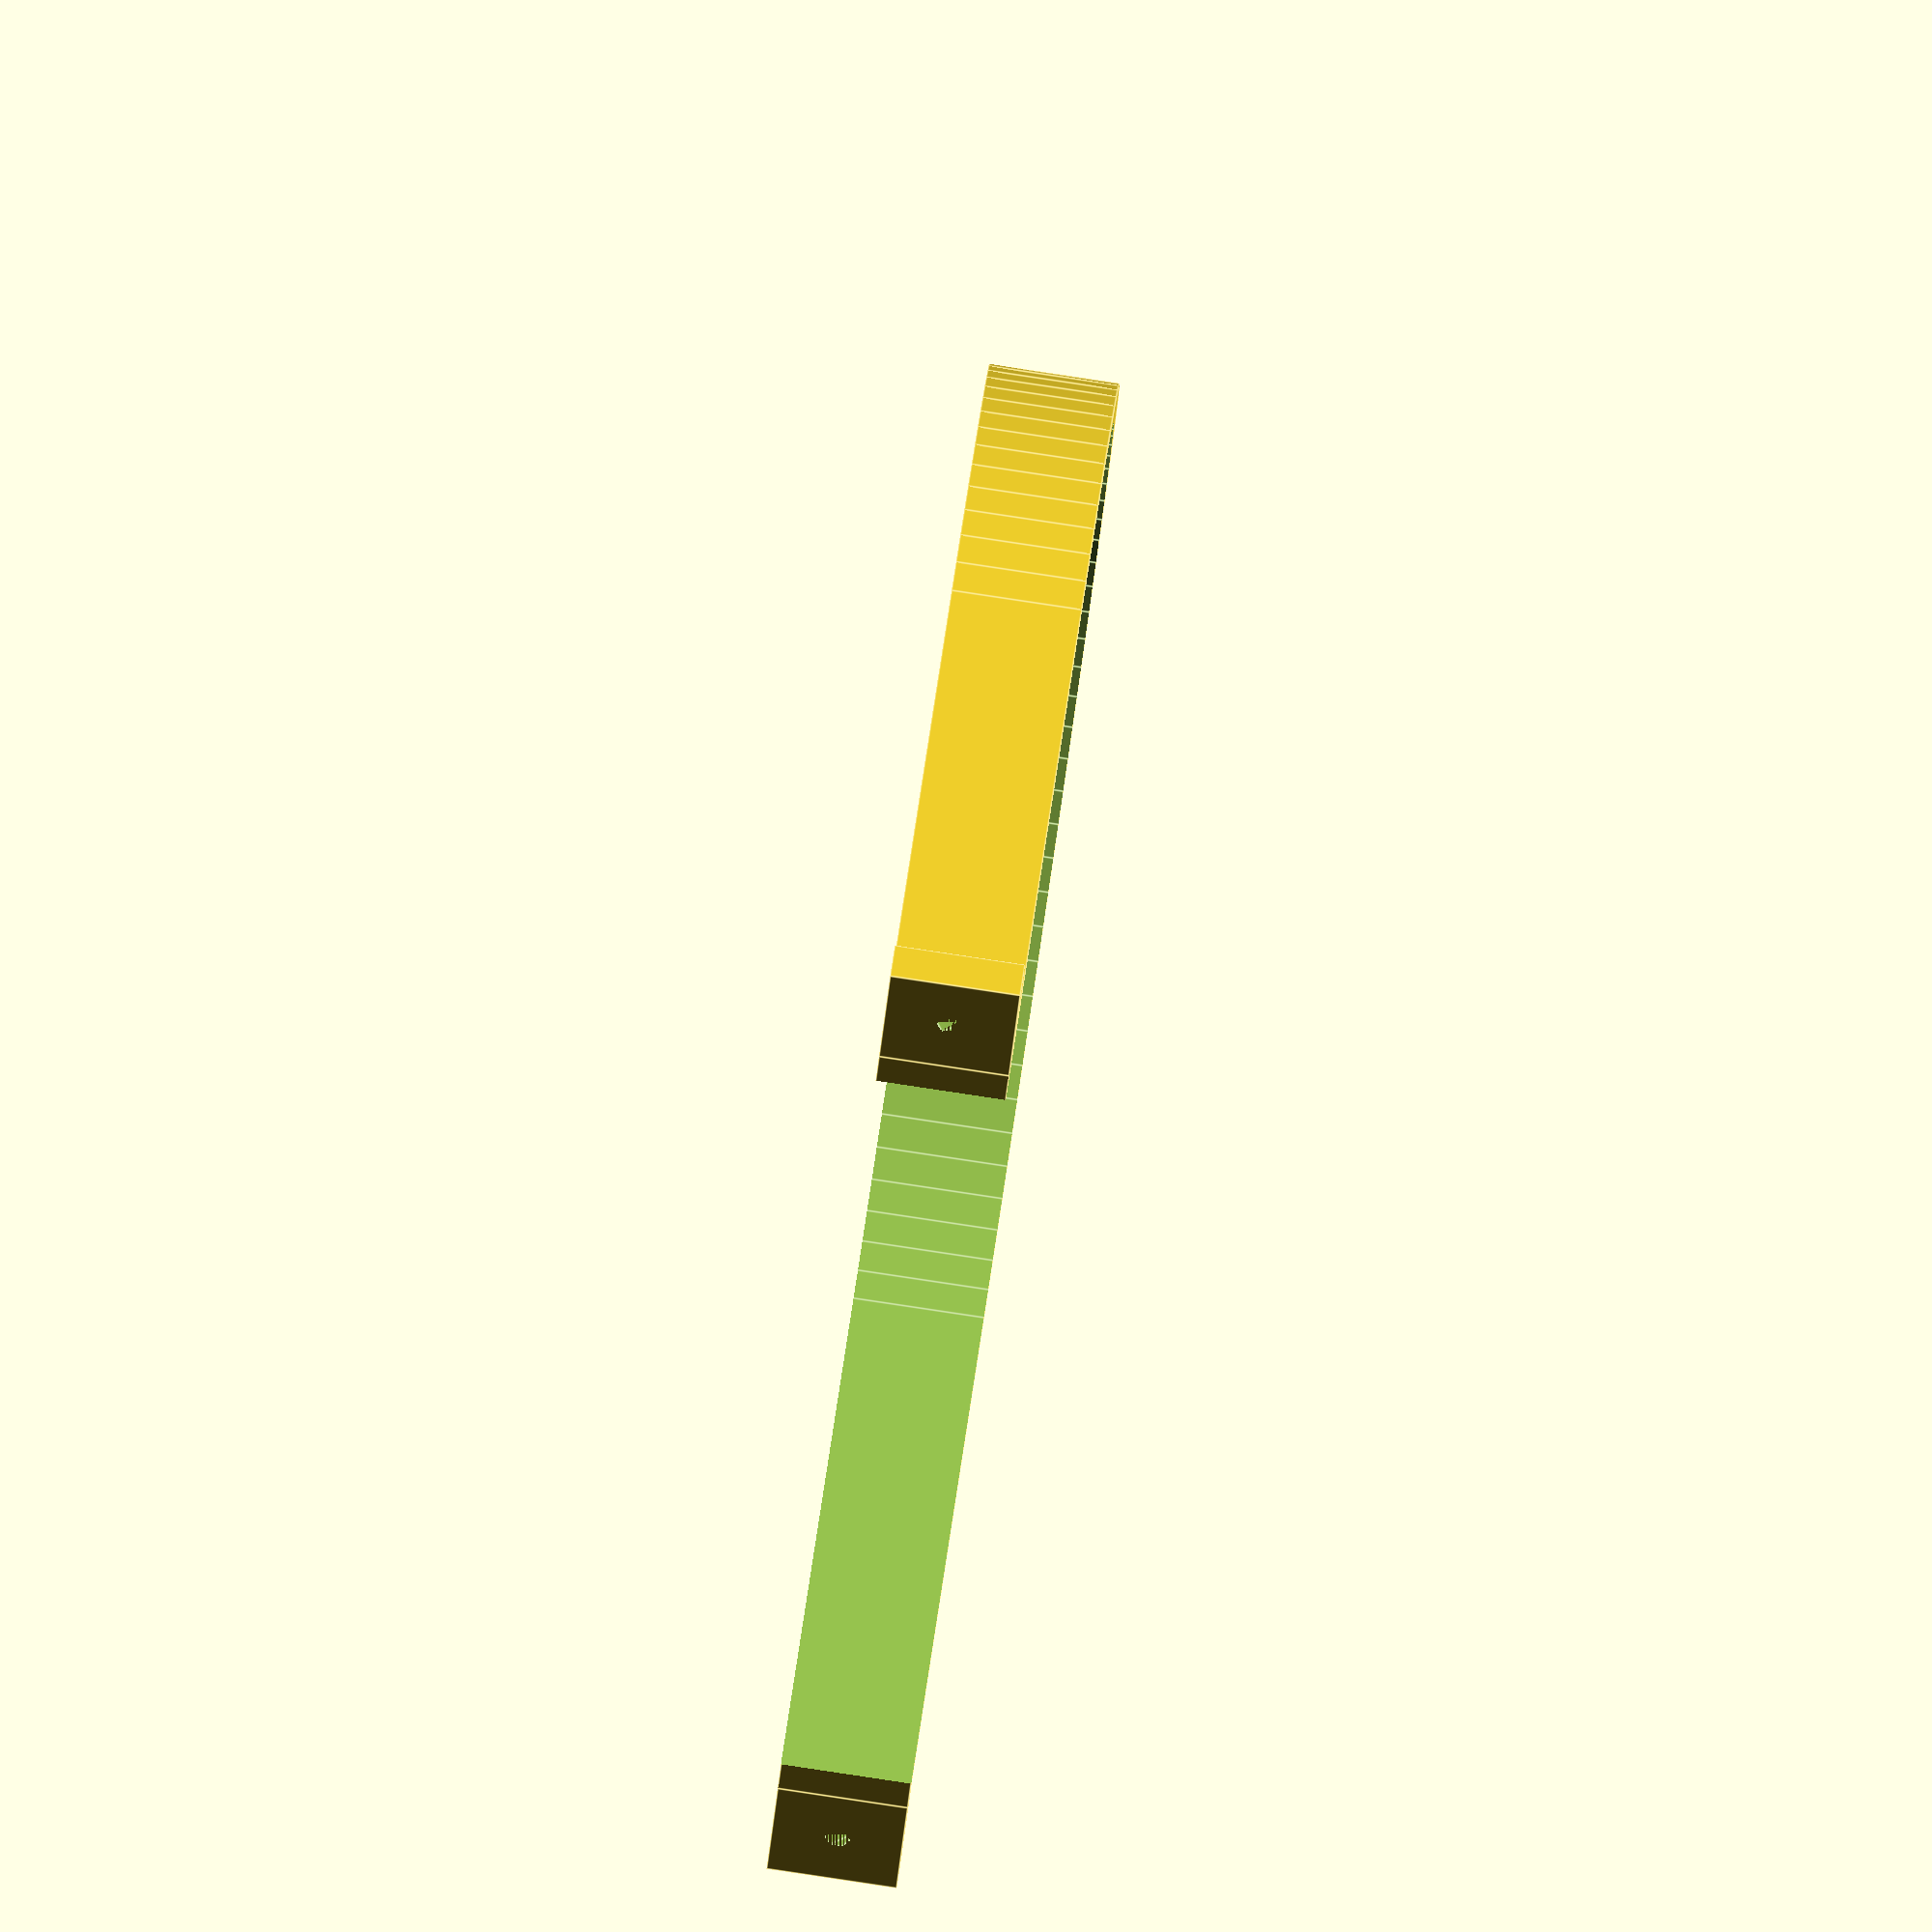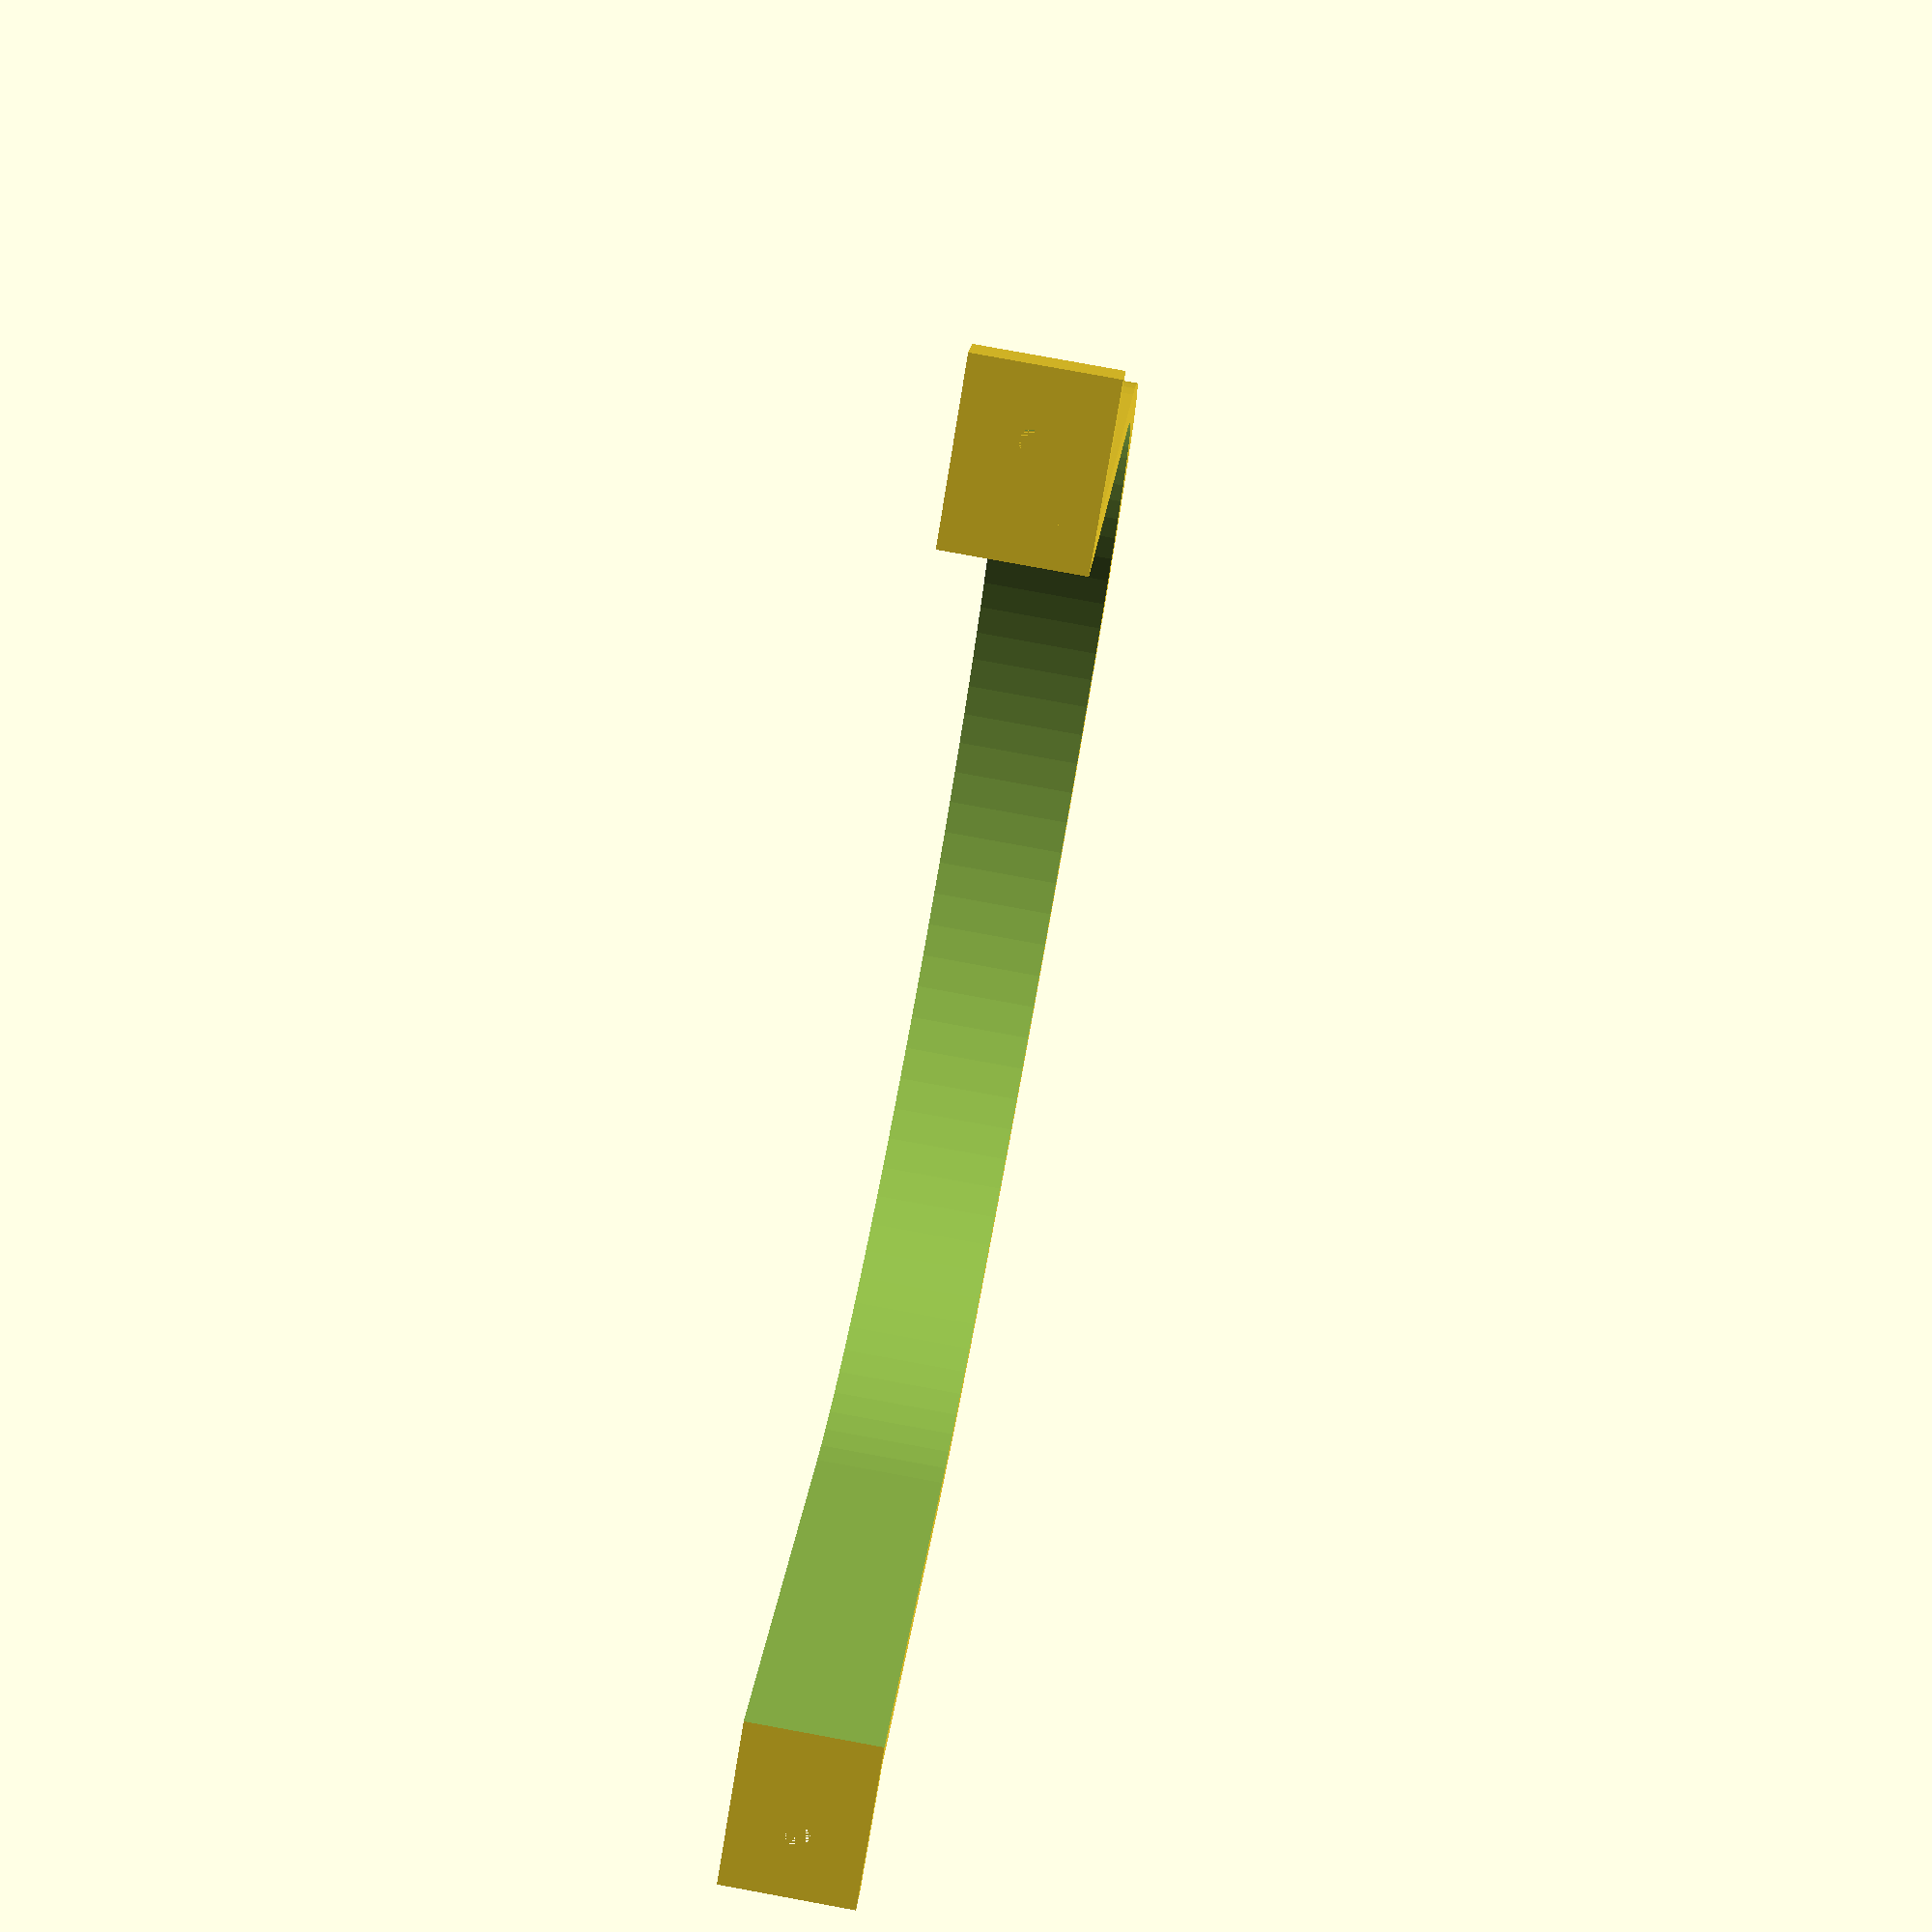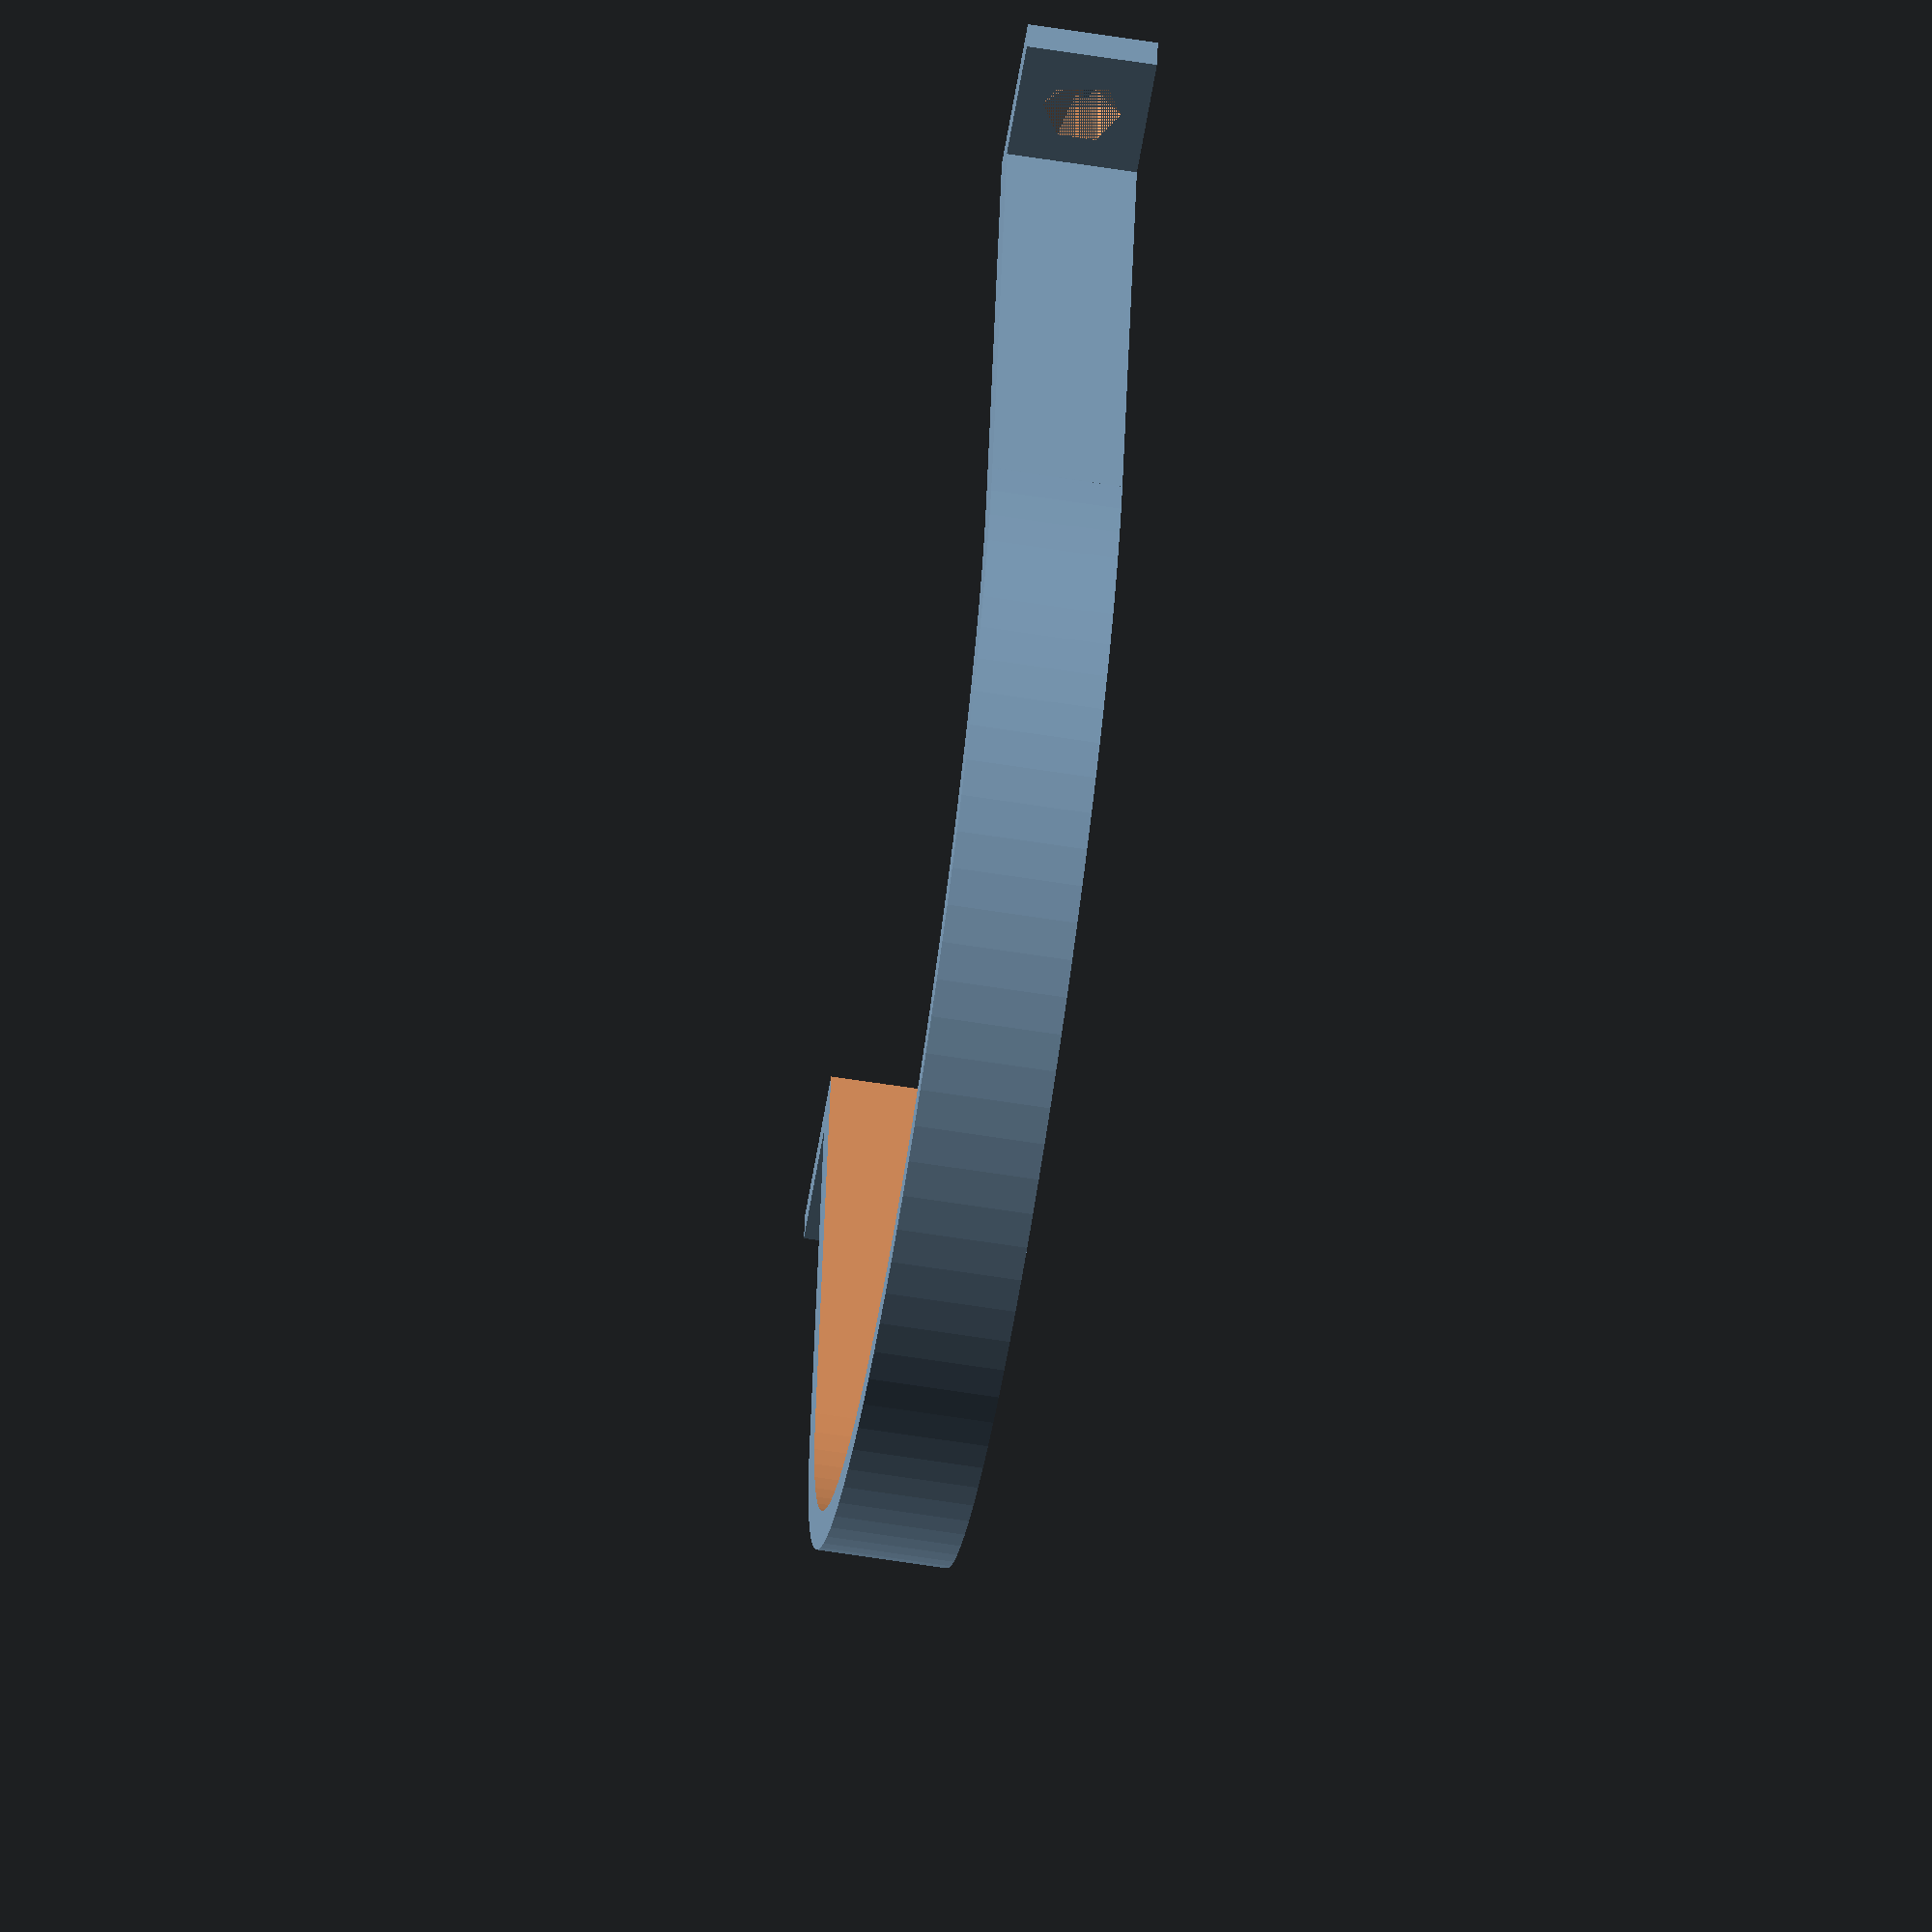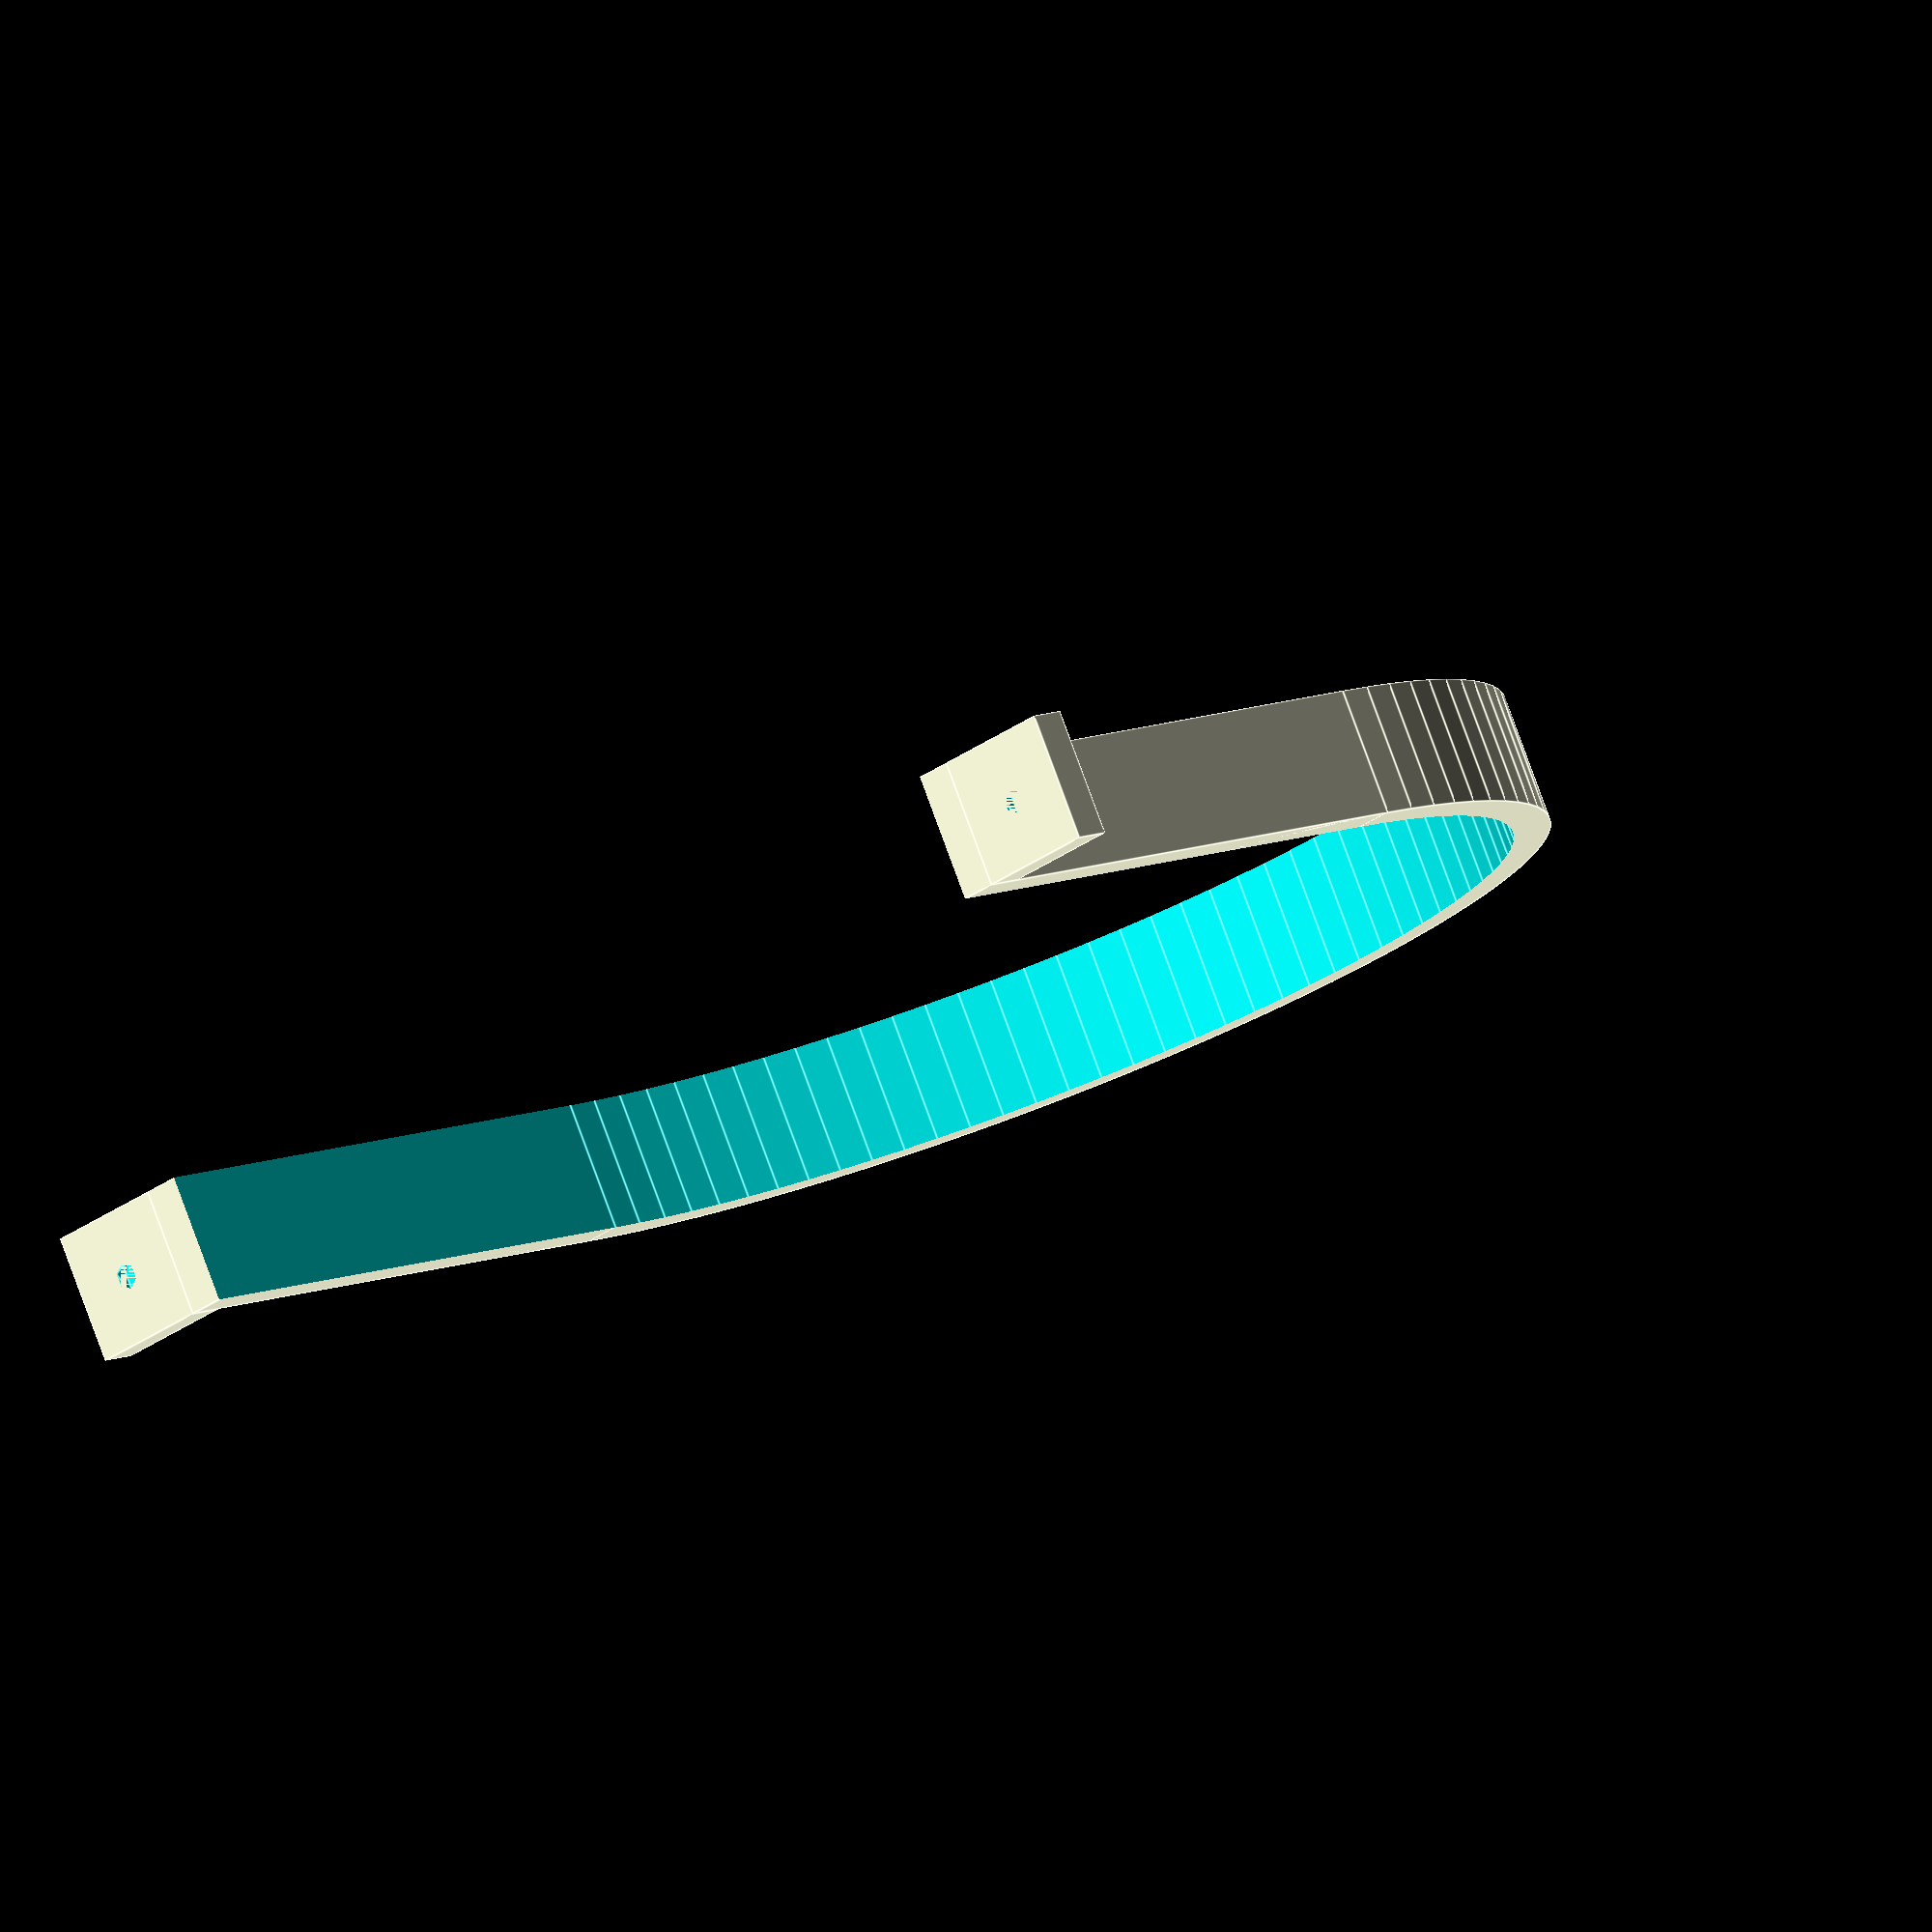
<openscad>
module pipe_holder() {
  d_inner = 85;
  thickness = 3;
  d_outer = d_inner + 2*thickness;
  h = 10;
  support_w = 10;

  module screw_hole() {
    translate([0, 0, h / 2]) rotate([0, -90, 0]) cylinder(r2 = 3, , r1 = 1, h = 3, $fn = 6);
  }

  module mass() {
    difference() {
      union() {
        cylinder(d = d_outer, h = h, $fn = 100);
        translate([0, - d_outer / 2]) cube([d_outer / 2, d_outer, h]);
        translate([d_outer / 2 - thickness, d_outer / 2, 0]) cube([thickness, support_w, h]);
        translate([d_outer / 2 - thickness, - d_outer / 2 - support_w, 0]) cube([thickness, support_w, h]);
      }
      translate([0, 0, - 1]) union() {
        cylinder(d = d_inner, h = h + 2, $fn = 100);
        translate([0, - d_inner / 2]) cube([d_outer / 2 + 1, d_inner, h + 2]);
      }
    }
  }

  difference() {
    mass();
    translate([d_outer / 2, d_outer / 2 + support_w / 2, 0]) screw_hole();
    translate([d_outer / 2, -(d_outer / 2 + support_w / 2), 0]) screw_hole();
  }
}

pipe_holder();
</openscad>
<views>
elev=93.2 azim=145.1 roll=81.5 proj=o view=edges
elev=279.5 azim=242.3 roll=280.4 proj=p view=solid
elev=245.3 azim=99.6 roll=98.9 proj=o view=wireframe
elev=99.6 azim=134.8 roll=20.1 proj=o view=edges
</views>
